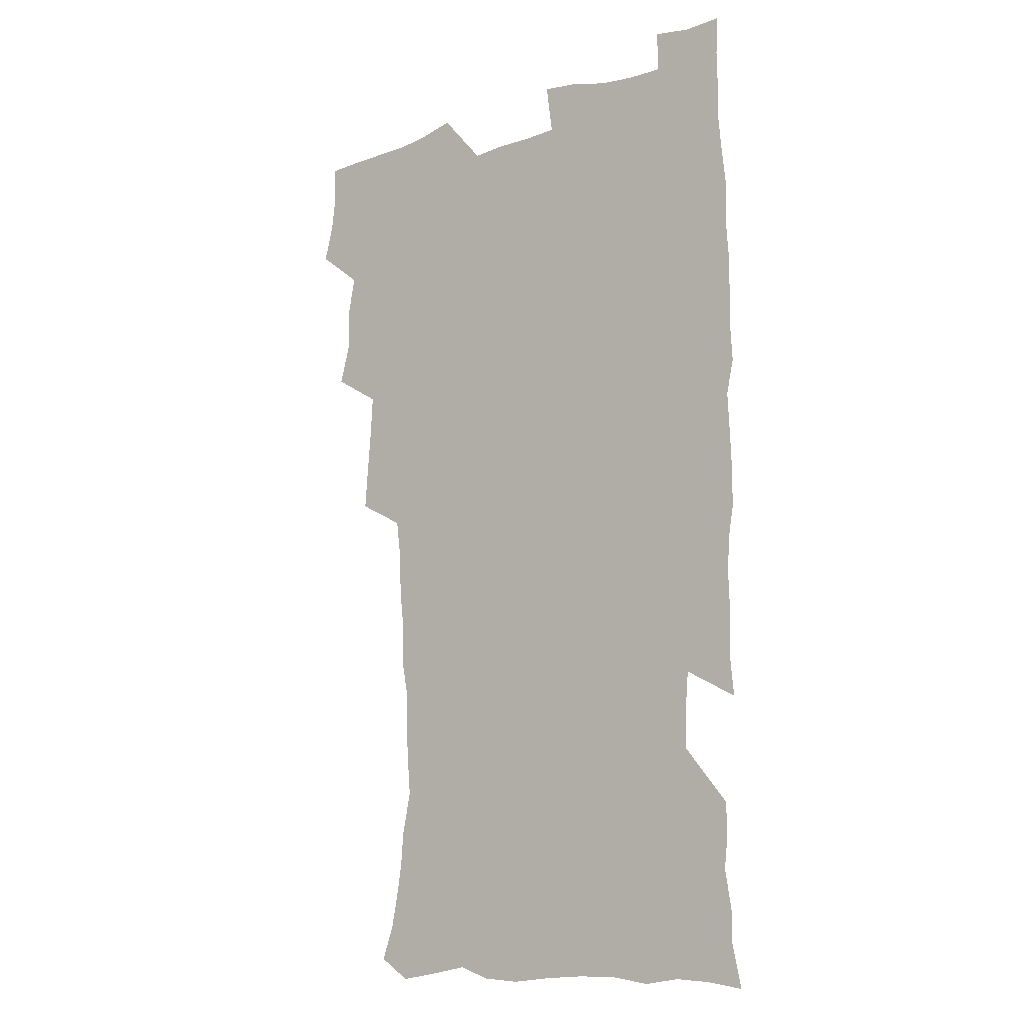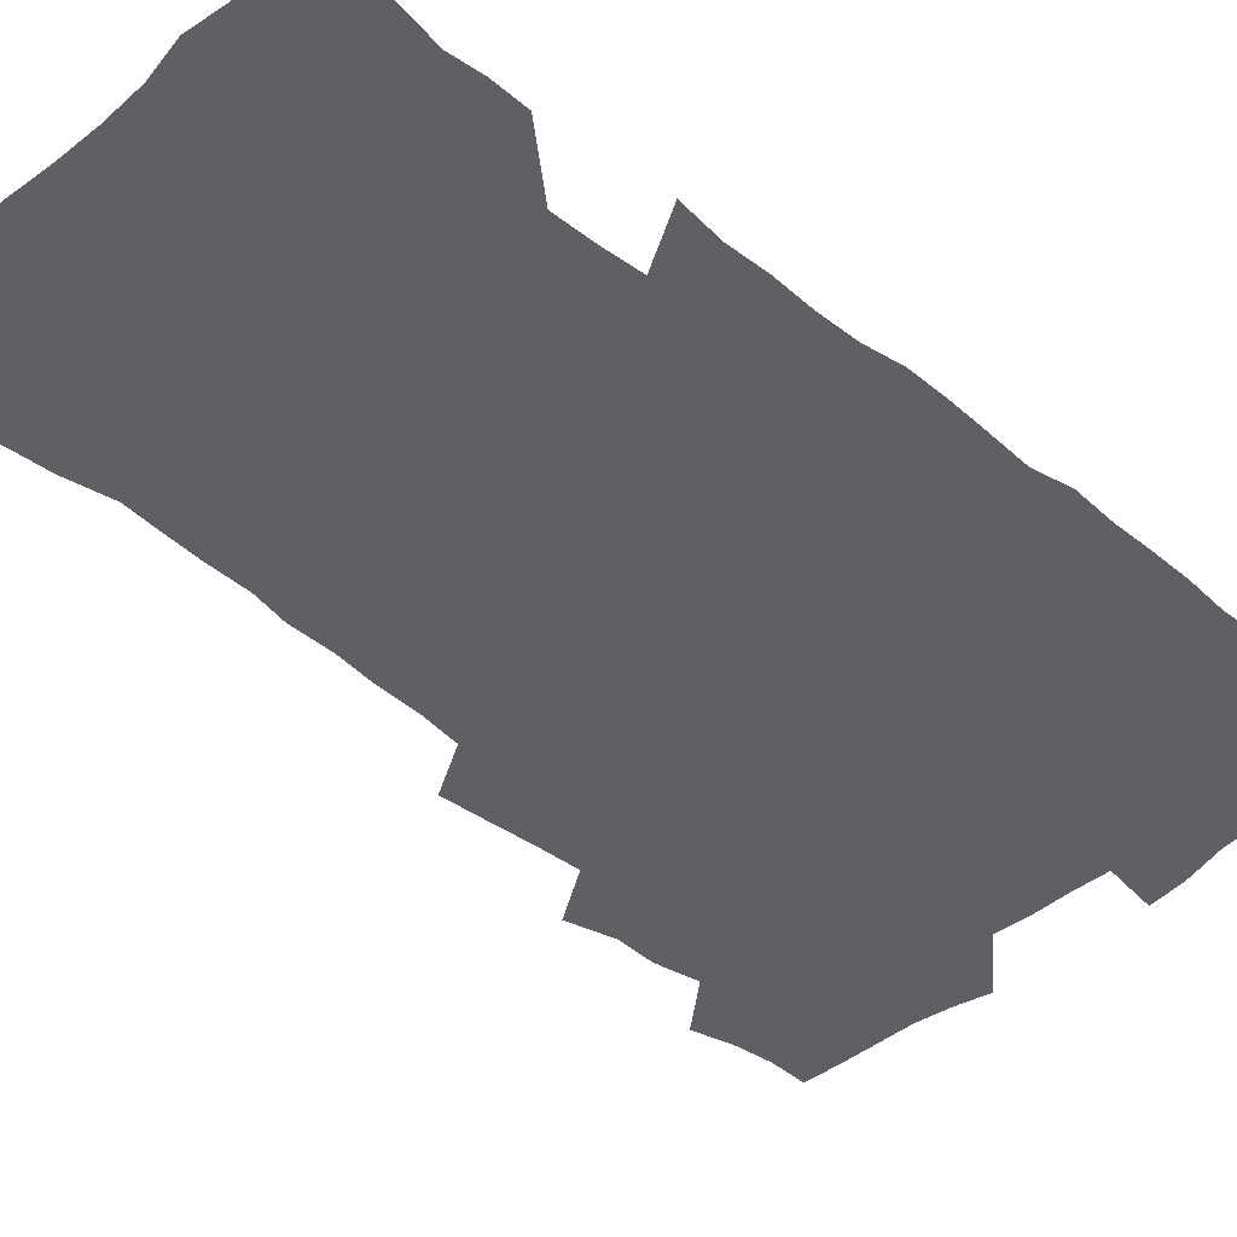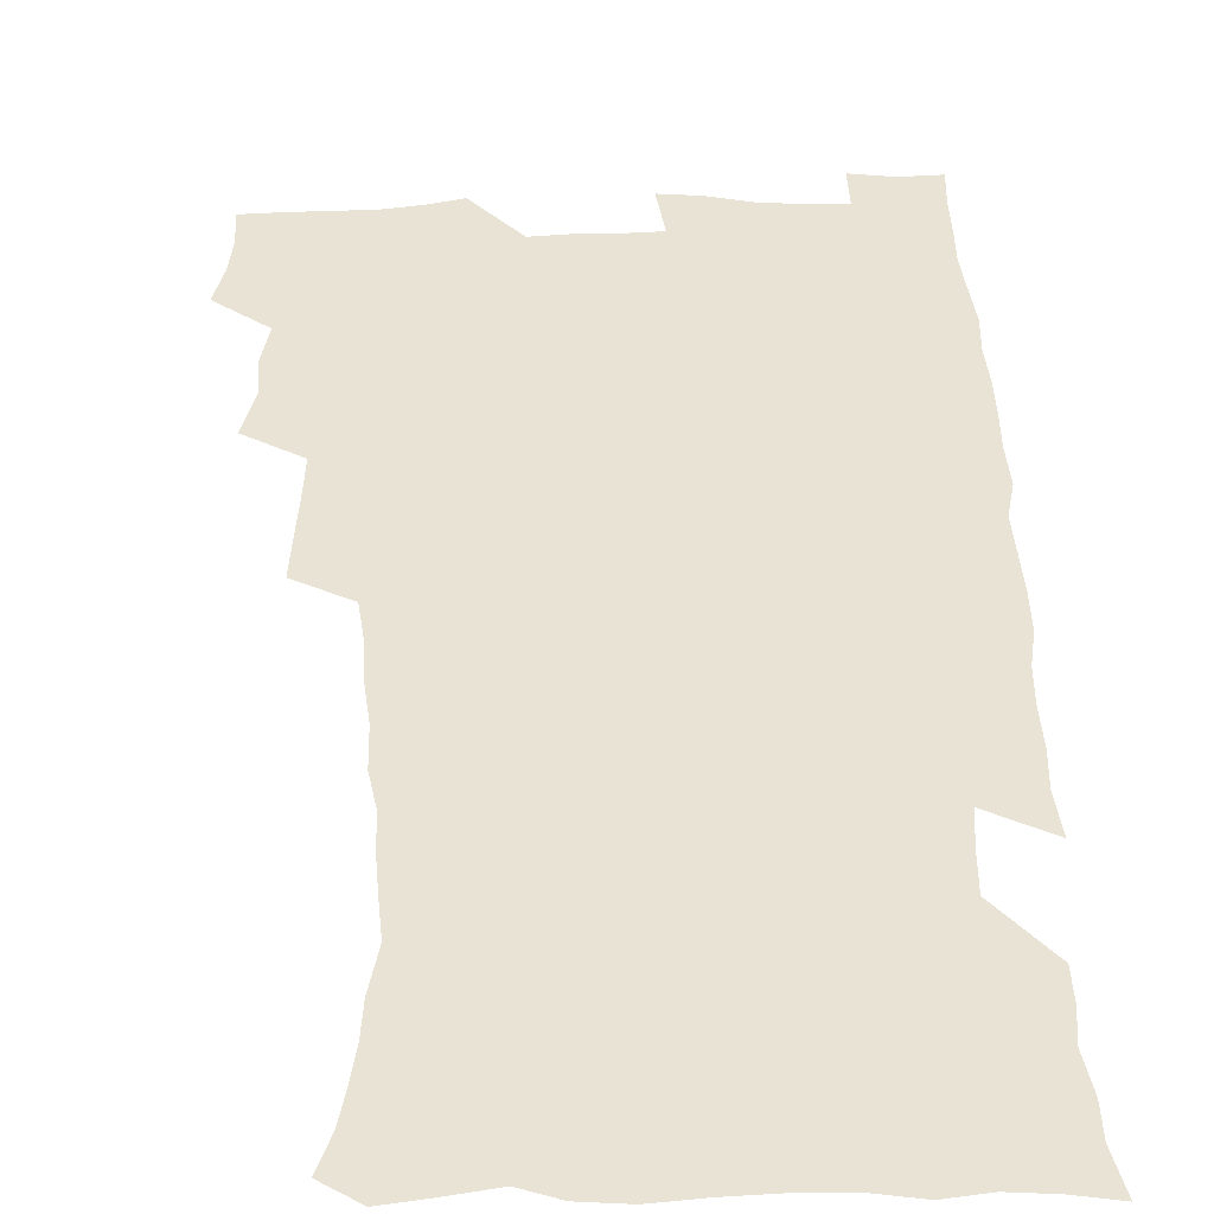
<metadata>
{"format":"obj","ext":"obj","renderer":"f3d","projection":"perspective","resolution":1024,"background":"white","views":[{"elev":-12.4,"azim":37.5,"up":"+Y"},{"elev":-43.1,"azim":45.7,"up":"+Z"},{"elev":41.3,"azim":-1.5,"up":"+Z"}]}
</metadata>
<code>
v 475.2 523.7 0
v 479.2 539.3 0
v 481 554.1 0
v 480.5 569.2 0
v 487.3 457.8 0
v 492.1 476.2 0
v 491.4 491.8 0
v 494.6 508.5 0
v 495.4 523.9 0
v 497.5 538.9 0
v 496.9 553.9 0
v 495.4 570 0
v 504.2 393 0
v 505.5 410.6 0
v 507 428.1 0
v 508 445.4 0
v 509.3 462.2 0
v 510.4 478.3 0
v 511.2 493.9 0
v 510.7 508.8 0
v 514 524.4 0
v 513.2 539 0
v 512.2 554 0
v 510.5 570.3 0
v 519.6 181.5 0
v 524.5 195.7 0
v 527.1 208.7 0
v 529.3 222.8 0
v 530.3 236.9 0
v 534 255 0
v 532.8 269.1 0
v 531.8 284.3 0
v 531.6 301.4 0
v 528.9 315.7 0
v 528.9 333.1 0
v 527.1 348.8 0
v 526.5 366.2 0
v 524.5 382.2 0
v 525.3 400 0
v 526.5 417.2 0
v 526.3 433 0
v 527.6 449.5 0
v 527.1 464.5 0
v 528.8 480.3 0
v 529.5 495.2 0
v 528.3 509.8 0
v 529 524.4 0
v 528.3 539.2 0
v 527 554.5 0
v 525.2 570.7 0
v 532.7 172.8 0
v 540.1 189.3 0
v 541.5 201.7 0
v 544.1 216.4 0
v 548.8 234.6 0
v 549.1 249.2 0
v 549.7 264.6 0
v 548 277.9 0
v 547.4 293.1 0
v 547.4 309.9 0
v 546.8 325.9 0
v 546.1 341.6 0
v 544.1 356.2 0
v 544.9 373.7 0
v 542.7 388.1 0
v 542.5 404.1 0
v 543.2 420.5 0
v 542.7 435.5 0
v 543.1 450.9 0
v 544.3 466.5 0
v 543.8 481 0
v 545 495.9 0
v 546 510.3 0
v 545.1 524.3 0
v 543.3 539.7 0
v 541.3 556.3 0
v 539.4 572.8 0
v 547.6 174.9 0
v 553.1 190.2 0
v 557.8 207.2 0
v 562.1 225.3 0
v 563.2 240.4 0
v 564.9 257 0
v 564.6 271.3 0
v 563.7 285.4 0
v 562.1 299 0
v 561.8 314.8 0
v 561.5 330.8 0
v 560.1 345.1 0
v 560.5 362.2 0
v 559.9 377.2 0
v 558.4 391.4 0
v 558.3 407 0
v 558.7 422.5 0
v 559.3 438.1 0
v 559.6 453.1 0
v 559.6 467.6 0
v 559.9 482.3 0
v 560.1 496.5 0
v 560.2 510.5 0
v 559.5 524.6 0
v 558.4 539.5 0
v 557.1 554.8 0
v 553.2 576.3 0
v 565.1 177.9 0
v 569.4 193.7 0
v 574.8 213.6 0
v 576.9 230.2 0
v 577.3 244.7 0
v 577.7 259.8 0
v 577.3 273.9 0
v 577 288.8 0
v 575.5 302 0
v 576.4 320.1 0
v 575.6 334.3 0
v 574.2 348.1 0
v 575.1 365.5 0
v 573.5 378.9 0
v 574.9 395.9 0
v 574.5 410.3 0
v 574 424.5 0
v 574.1 439.4 0
v 574.5 454.2 0
v 573.4 467.8 0
v 574.2 482.7 0
v 574.7 497 0
v 574.3 510.9 0
v 573.5 525.3 0
v 573.5 539 0
v 571.9 554.5 0
v 578.4 173.2 0
v 585.1 196.5 0
v 588.5 215.3 0
v 589.6 230.9 0
v 590.2 246.3 0
v 590.3 261.1 0
v 590.7 277 0
v 589.9 290.6 0
v 589.3 305.3 0
v 589.5 321.2 0
v 589 336.2 0
v 589 351.9 0
v 588.8 367.2 0
v 588.7 382.2 0
v 588.6 396.8 0
v 587.9 410.3 0
v 588.6 426.1 0
v 588 439.8 0
v 588.6 454.9 0
v 588.3 468.9 0
v 588.4 483 0
v 588.8 497.1 0
v 588.7 511 0
v 588.2 525.3 0
v 587.6 539.8 0
v 586.3 555.7 0
v 594.4 171.8 0
v 598.9 194 0
v 602.6 218.4 0
v 603.3 234 0
v 603.6 248.9 0
v 603.4 262.9 0
v 603.4 277.5 0
v 603.4 293.3 0
v 603.4 309 0
v 602.9 322.9 0
v 603 338.9 0
v 602.8 354 0
v 602.6 368.7 0
v 602.4 383.1 0
v 602.4 397.6 0
v 602.5 412.3 0
v 602.5 426.9 0
v 602.9 441.8 0
v 602.7 455.5 0
v 602.9 469.7 0
v 603 483.5 0
v 602.6 497.3 0
v 602.9 511.3 0
v 602.6 525.5 0
v 601.9 540.5 0
v 601.2 555.6 0
v 611.8 173.4 0
v 614.1 195.3 0
v 615.7 217.5 0
v 616.1 233.6 0
v 616.2 249.2 0
v 616.1 262 0
v 616.5 279.7 0
v 616.4 293.4 0
v 616.3 308.6 0
v 616.2 324 0
v 616.3 340.5 0
v 616.2 354.5 0
v 616 368.8 0
v 615.9 382.7 0
v 616 397.6 0
v 616.1 411.4 0
v 616.3 426.8 0
v 616.5 441.4 0
v 616.5 455.4 0
v 616.7 469.7 0
v 616.7 483.6 0
v 617.1 497.6 0
v 617 511.5 0
v 617.1 525.4 0
v 616.7 539.8 0
v 615.9 556.4 0
v 613.1 577.2 0
v 628.9 174.2 0
v 629 197.1 0
v 629.1 216.7 0
v 629.1 233.5 0
v 629.1 248.4 0
v 629.3 264.6 0
v 629.3 279.7 0
v 629.3 293.9 0
v 629.4 308.2 0
v 629.4 322.4 0
v 629.4 339.5 0
v 629.4 354.6 0
v 629.4 368.8 0
v 629.5 384 0
v 629.7 397.6 0
v 629.8 412.1 0
v 630.1 426.4 0
v 630.1 441.3 0
v 630.4 455 0
v 630.3 469.9 0
v 630.6 483.3 0
v 630.8 497.4 0
v 631.2 511.4 0
v 631.3 525.6 0
v 631.1 540.3 0
v 630.7 555.5 0
v 628.2 575.7 0
v 645.5 174 0
v 643.5 197 0
v 642.6 215.8 0
v 642.4 231.5 0
v 642 248 0
v 642.4 262.6 0
v 642.1 278.8 0
v 642.1 293.8 0
v 642.5 307.3 0
v 642.4 324.9 0
v 642.6 339.1 0
v 642.7 353.7 0
v 643 368 0
v 643.1 382.7 0
v 643.2 397.2 0
v 643.2 411.9 0
v 644.1 425.3 0
v 643.8 440.6 0
v 644.3 454.7 0
v 644.1 469.4 0
v 644.3 483.4 0
v 645.1 497.2 0
v 645.3 511.3 0
v 645.8 525.3 0
v 646.1 539.4 0
v 645.6 554.8 0
v 644.8 571.6 0
v 662.1 171.3 0
v 658.3 195 0
v 656.3 214.2 0
v 655.8 229.8 0
v 656.3 243.6 0
v 655.2 261.3 0
v 655.3 276.3 0
v 655.5 291.4 0
v 655.7 306.9 0
v 656.1 321.8 0
v 656.3 336.8 0
v 656.7 351.4 0
v 656.6 366.6 0
v 656.7 381.4 0
v 657.1 395.9 0
v 657.3 410.5 0
v 657.7 424.8 0
v 659.5 438.2 0
v 658.6 454 0
v 659.4 467.8 0
v 659 482.6 0
v 659 497 0
v 658.9 510.9 0
v 660.5 525.2 0
v 660.2 539.5 0
v 660.3 554.3 0
v 660.1 570.1 0
v 676.9 173.3 0
v 674.3 190.6 0
v 670.9 210.8 0
v 670.1 226.4 0
v 669.1 242.6 0
v 668.9 257.4 0
v 668.8 272.6 0
v 669 288.1 0
v 670.2 302.6 0
v 669.9 318.7 0
v 671.8 332 0
v 670.9 348.6 0
v 671.3 363.4 0
v 671.6 378.2 0
v 672.7 392.5 0
v 672.3 408.1 0
v 672.1 423.3 0
v 673.2 437.5 0
v 672.8 452.8 0
v 673.5 467.1 0
v 673.3 481.9 0
v 673.6 496.3 0
v 676.2 510.6 0
v 675.6 525.1 0
v 675 539.8 0
v 675 554.4 0
v 675 570 0
v 674.8 587.1 0
v 692 172.2 0
v 687.8 191 0
v 685.8 207.2 0
v 685.4 221.6 0
v 683.6 238.1 0
v 682.3 253.5 0
v 683 266.7 0
v 683.5 282.4 0
v 684.8 298.1 0
v 684.9 314.1 0
v 685.4 329.3 0
v 685.8 344.6 0
v 686.5 359.4 0
v 687 374.4 0
v 688.6 388.7 0
v 688.2 404.4 0
v 688.3 419.8 0
v 689.3 434.6 0
v 688.9 450.1 0
v 688.7 465.2 0
v 690.4 479.6 0
v 689.7 494.9 0
v 691.4 509.5 0
v 690.3 525.2 0
v 690 539.8 0
v 689.6 554.2 0
v 690.1 569.3 0
v 690.6 584.7 0
v 707.1 169.7 0
v 703.5 187.1 0
v 703.4 200.8 0
v 700.8 216.8 0
v 702.2 229.4 0
v 702 243.4 0
v 707 286.3 0
v 705.3 303.9 0
v 706 319.4 0
v 705.5 335.8 0
v 706 351.3 0
v 708.4 365.6 0
v 708.5 381.3 0
v 707.8 397.7 0
v 707 414.2 0
v 710.1 428.6 0
v 709.2 444.9 0
v 709.4 460.5 0
v 709.3 476.2 0
v 708.2 492.2 0
v 708.9 507.3 0
v 707.1 523.7 0
v 705.7 539.7 0
v 705.9 554.7 0
v 705.6 569.6 0
v 706.4 585.5 0
f 8 9 1
f 1 9 2
f 9 10 2
f 2 10 3
f 10 11 3
f 3 11 4
f 11 12 4
f 16 17 5
f 5 17 6
f 17 18 6
f 6 18 7
f 18 19 7
f 7 19 8
f 19 20 8
f 8 20 9
f 20 21 9
f 9 21 10
f 21 22 10
f 10 22 11
f 22 23 11
f 11 23 12
f 23 24 12
f 38 39 13
f 13 39 14
f 39 40 14
f 14 40 15
f 40 41 15
f 15 41 16
f 41 42 16
f 16 42 17
f 42 43 17
f 17 43 18
f 43 44 18
f 18 44 19
f 44 45 19
f 19 45 20
f 45 46 20
f 20 46 21
f 46 47 21
f 21 47 22
f 47 48 22
f 22 48 23
f 48 49 23
f 23 49 24
f 49 50 24
f 51 52 25
f 25 52 26
f 52 53 26
f 26 53 27
f 53 54 27
f 27 54 28
f 54 55 28
f 28 55 29
f 55 56 29
f 29 56 30
f 56 57 30
f 30 57 31
f 57 58 31
f 31 58 32
f 58 59 32
f 32 59 33
f 59 60 33
f 33 60 34
f 60 61 34
f 34 61 35
f 61 62 35
f 35 62 36
f 62 63 36
f 36 63 37
f 63 64 37
f 37 64 38
f 64 65 38
f 38 65 39
f 65 66 39
f 39 66 40
f 66 67 40
f 40 67 41
f 67 68 41
f 41 68 42
f 68 69 42
f 42 69 43
f 69 70 43
f 43 70 44
f 70 71 44
f 44 71 45
f 71 72 45
f 45 72 46
f 72 73 46
f 46 73 47
f 73 74 47
f 47 74 48
f 74 75 48
f 48 75 49
f 75 76 49
f 49 76 50
f 76 77 50
f 51 78 52
f 78 79 52
f 52 79 53
f 79 80 53
f 53 80 54
f 80 81 54
f 54 81 55
f 81 82 55
f 55 82 56
f 82 83 56
f 56 83 57
f 83 84 57
f 57 84 58
f 84 85 58
f 58 85 59
f 85 86 59
f 59 86 60
f 86 87 60
f 60 87 61
f 87 88 61
f 61 88 62
f 88 89 62
f 62 89 63
f 89 90 63
f 63 90 64
f 90 91 64
f 64 91 65
f 91 92 65
f 65 92 66
f 92 93 66
f 66 93 67
f 93 94 67
f 67 94 68
f 94 95 68
f 68 95 69
f 95 96 69
f 69 96 70
f 96 97 70
f 70 97 71
f 97 98 71
f 71 98 72
f 98 99 72
f 72 99 73
f 99 100 73
f 73 100 74
f 100 101 74
f 74 101 75
f 101 102 75
f 75 102 76
f 102 103 76
f 76 103 77
f 103 104 77
f 78 105 79
f 105 106 79
f 79 106 80
f 106 107 80
f 80 107 81
f 107 108 81
f 81 108 82
f 108 109 82
f 82 109 83
f 109 110 83
f 83 110 84
f 110 111 84
f 84 111 85
f 111 112 85
f 85 112 86
f 112 113 86
f 86 113 87
f 113 114 87
f 87 114 88
f 114 115 88
f 88 115 89
f 115 116 89
f 89 116 90
f 116 117 90
f 90 117 91
f 117 118 91
f 91 118 92
f 118 119 92
f 92 119 93
f 119 120 93
f 93 120 94
f 120 121 94
f 94 121 95
f 121 122 95
f 95 122 96
f 122 123 96
f 96 123 97
f 123 124 97
f 97 124 98
f 124 125 98
f 98 125 99
f 125 126 99
f 99 126 100
f 126 127 100
f 100 127 101
f 127 128 101
f 101 128 102
f 128 129 102
f 102 129 103
f 129 130 103
f 103 130 104
f 105 131 106
f 131 132 106
f 106 132 107
f 132 133 107
f 107 133 108
f 133 134 108
f 108 134 109
f 134 135 109
f 109 135 110
f 135 136 110
f 110 136 111
f 136 137 111
f 111 137 112
f 137 138 112
f 112 138 113
f 138 139 113
f 113 139 114
f 139 140 114
f 114 140 115
f 140 141 115
f 115 141 116
f 141 142 116
f 116 142 117
f 142 143 117
f 117 143 118
f 143 144 118
f 118 144 119
f 144 145 119
f 119 145 120
f 145 146 120
f 120 146 121
f 146 147 121
f 121 147 122
f 147 148 122
f 122 148 123
f 148 149 123
f 123 149 124
f 149 150 124
f 124 150 125
f 150 151 125
f 125 151 126
f 151 152 126
f 126 152 127
f 152 153 127
f 127 153 128
f 153 154 128
f 128 154 129
f 154 155 129
f 129 155 130
f 155 156 130
f 131 157 132
f 157 158 132
f 132 158 133
f 158 159 133
f 133 159 134
f 159 160 134
f 134 160 135
f 160 161 135
f 135 161 136
f 161 162 136
f 136 162 137
f 162 163 137
f 137 163 138
f 163 164 138
f 138 164 139
f 164 165 139
f 139 165 140
f 165 166 140
f 140 166 141
f 166 167 141
f 141 167 142
f 167 168 142
f 142 168 143
f 168 169 143
f 143 169 144
f 169 170 144
f 144 170 145
f 170 171 145
f 145 171 146
f 171 172 146
f 146 172 147
f 172 173 147
f 147 173 148
f 173 174 148
f 148 174 149
f 174 175 149
f 149 175 150
f 175 176 150
f 150 176 151
f 176 177 151
f 151 177 152
f 177 178 152
f 152 178 153
f 178 179 153
f 153 179 154
f 179 180 154
f 154 180 155
f 180 181 155
f 155 181 156
f 181 182 156
f 157 183 158
f 183 184 158
f 158 184 159
f 184 185 159
f 159 185 160
f 185 186 160
f 160 186 161
f 186 187 161
f 161 187 162
f 187 188 162
f 162 188 163
f 188 189 163
f 163 189 164
f 189 190 164
f 164 190 165
f 190 191 165
f 165 191 166
f 191 192 166
f 166 192 167
f 192 193 167
f 167 193 168
f 193 194 168
f 168 194 169
f 194 195 169
f 169 195 170
f 195 196 170
f 170 196 171
f 196 197 171
f 171 197 172
f 197 198 172
f 172 198 173
f 198 199 173
f 173 199 174
f 199 200 174
f 174 200 175
f 200 201 175
f 175 201 176
f 201 202 176
f 176 202 177
f 202 203 177
f 177 203 178
f 203 204 178
f 178 204 179
f 204 205 179
f 179 205 180
f 205 206 180
f 180 206 181
f 206 207 181
f 181 207 182
f 207 208 182
f 183 210 184
f 210 211 184
f 184 211 185
f 211 212 185
f 185 212 186
f 212 213 186
f 186 213 187
f 213 214 187
f 187 214 188
f 214 215 188
f 188 215 189
f 215 216 189
f 189 216 190
f 216 217 190
f 190 217 191
f 217 218 191
f 191 218 192
f 218 219 192
f 192 219 193
f 219 220 193
f 193 220 194
f 220 221 194
f 194 221 195
f 221 222 195
f 195 222 196
f 222 223 196
f 196 223 197
f 223 224 197
f 197 224 198
f 224 225 198
f 198 225 199
f 225 226 199
f 199 226 200
f 226 227 200
f 200 227 201
f 227 228 201
f 201 228 202
f 228 229 202
f 202 229 203
f 229 230 203
f 203 230 204
f 230 231 204
f 204 231 205
f 231 232 205
f 205 232 206
f 232 233 206
f 206 233 207
f 233 234 207
f 207 234 208
f 234 235 208
f 208 235 209
f 235 236 209
f 210 237 211
f 237 238 211
f 211 238 212
f 238 239 212
f 212 239 213
f 239 240 213
f 213 240 214
f 240 241 214
f 214 241 215
f 241 242 215
f 215 242 216
f 242 243 216
f 216 243 217
f 243 244 217
f 217 244 218
f 244 245 218
f 218 245 219
f 245 246 219
f 219 246 220
f 246 247 220
f 220 247 221
f 247 248 221
f 221 248 222
f 248 249 222
f 222 249 223
f 249 250 223
f 223 250 224
f 250 251 224
f 224 251 225
f 251 252 225
f 225 252 226
f 252 253 226
f 226 253 227
f 253 254 227
f 227 254 228
f 254 255 228
f 228 255 229
f 255 256 229
f 229 256 230
f 256 257 230
f 230 257 231
f 257 258 231
f 231 258 232
f 258 259 232
f 232 259 233
f 259 260 233
f 233 260 234
f 260 261 234
f 234 261 235
f 261 262 235
f 235 262 236
f 262 263 236
f 237 264 238
f 264 265 238
f 238 265 239
f 265 266 239
f 239 266 240
f 266 267 240
f 240 267 241
f 267 268 241
f 241 268 242
f 268 269 242
f 242 269 243
f 269 270 243
f 243 270 244
f 270 271 244
f 244 271 245
f 271 272 245
f 245 272 246
f 272 273 246
f 246 273 247
f 273 274 247
f 247 274 248
f 274 275 248
f 248 275 249
f 275 276 249
f 249 276 250
f 276 277 250
f 250 277 251
f 277 278 251
f 251 278 252
f 278 279 252
f 252 279 253
f 279 280 253
f 253 280 254
f 280 281 254
f 254 281 255
f 281 282 255
f 255 282 256
f 282 283 256
f 256 283 257
f 283 284 257
f 257 284 258
f 284 285 258
f 258 285 259
f 285 286 259
f 259 286 260
f 286 287 260
f 260 287 261
f 287 288 261
f 261 288 262
f 288 289 262
f 262 289 263
f 289 290 263
f 264 291 265
f 291 292 265
f 265 292 266
f 292 293 266
f 266 293 267
f 293 294 267
f 267 294 268
f 294 295 268
f 268 295 269
f 295 296 269
f 269 296 270
f 296 297 270
f 270 297 271
f 297 298 271
f 271 298 272
f 298 299 272
f 272 299 273
f 299 300 273
f 273 300 274
f 300 301 274
f 274 301 275
f 301 302 275
f 275 302 276
f 302 303 276
f 276 303 277
f 303 304 277
f 277 304 278
f 304 305 278
f 278 305 279
f 305 306 279
f 279 306 280
f 306 307 280
f 280 307 281
f 307 308 281
f 281 308 282
f 308 309 282
f 282 309 283
f 309 310 283
f 283 310 284
f 310 311 284
f 284 311 285
f 311 312 285
f 285 312 286
f 312 313 286
f 286 313 287
f 313 314 287
f 287 314 288
f 314 315 288
f 288 315 289
f 315 316 289
f 289 316 290
f 316 317 290
f 291 319 292
f 319 320 292
f 292 320 293
f 320 321 293
f 293 321 294
f 321 322 294
f 294 322 295
f 322 323 295
f 295 323 296
f 323 324 296
f 296 324 297
f 324 325 297
f 297 325 298
f 325 326 298
f 298 326 299
f 326 327 299
f 299 327 300
f 327 328 300
f 300 328 301
f 328 329 301
f 301 329 302
f 329 330 302
f 302 330 303
f 330 331 303
f 303 331 304
f 331 332 304
f 304 332 305
f 332 333 305
f 305 333 306
f 333 334 306
f 306 334 307
f 334 335 307
f 307 335 308
f 335 336 308
f 308 336 309
f 336 337 309
f 309 337 310
f 337 338 310
f 310 338 311
f 338 339 311
f 311 339 312
f 339 340 312
f 312 340 313
f 340 341 313
f 313 341 314
f 341 342 314
f 314 342 315
f 342 343 315
f 315 343 316
f 343 344 316
f 316 344 317
f 344 345 317
f 317 345 318
f 345 346 318
f 319 347 320
f 347 348 320
f 320 348 321
f 348 349 321
f 321 349 322
f 349 350 322
f 322 350 323
f 350 351 323
f 323 351 324
f 351 352 324
f 324 352 325
f 327 353 328
f 353 354 328
f 328 354 329
f 354 355 329
f 329 355 330
f 355 356 330
f 330 356 331
f 356 357 331
f 331 357 332
f 357 358 332
f 332 358 333
f 358 359 333
f 333 359 334
f 359 360 334
f 334 360 335
f 360 361 335
f 335 361 336
f 361 362 336
f 336 362 337
f 362 363 337
f 337 363 338
f 363 364 338
f 338 364 339
f 364 365 339
f 339 365 340
f 365 366 340
f 340 366 341
f 366 367 341
f 341 367 342
f 367 368 342
f 342 368 343
f 368 369 343
f 343 369 344
f 369 370 344
f 344 370 345
f 370 371 345
f 345 371 346
f 371 372 346

</code>
